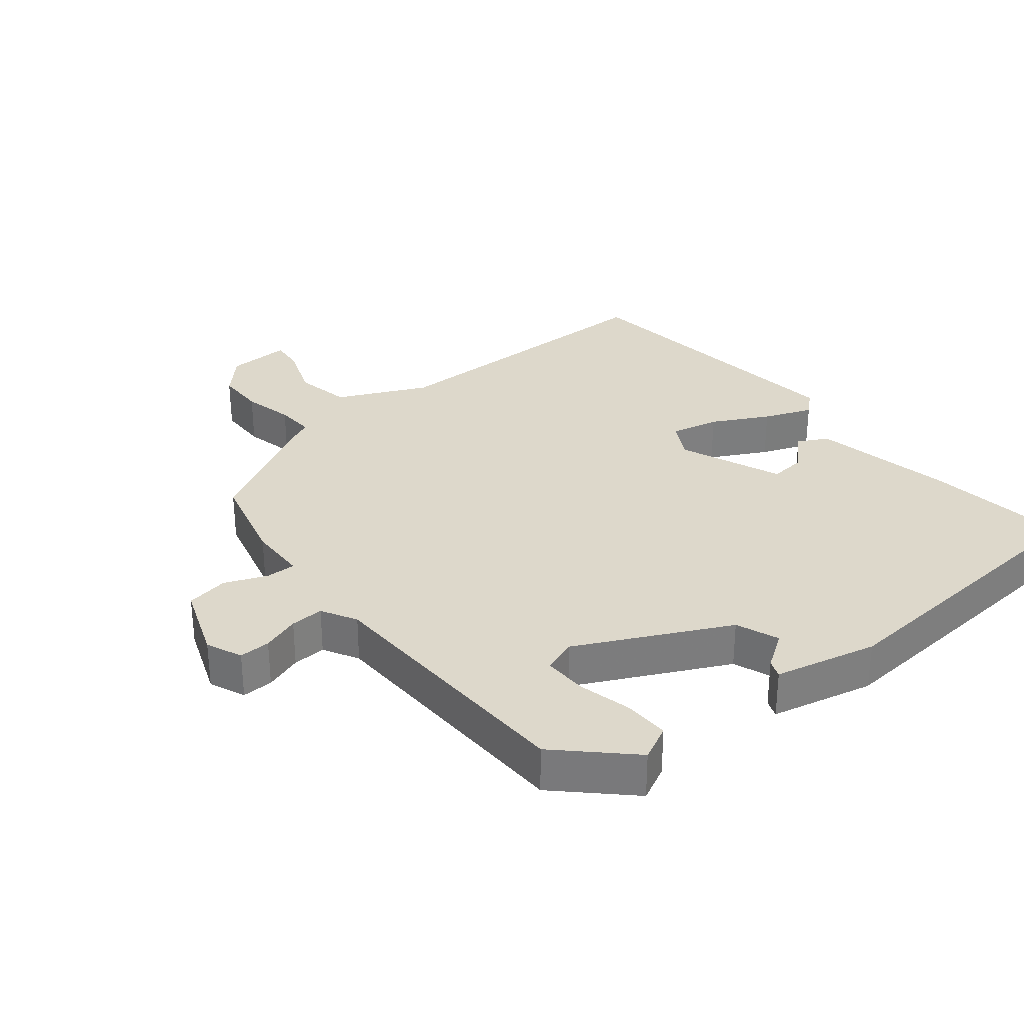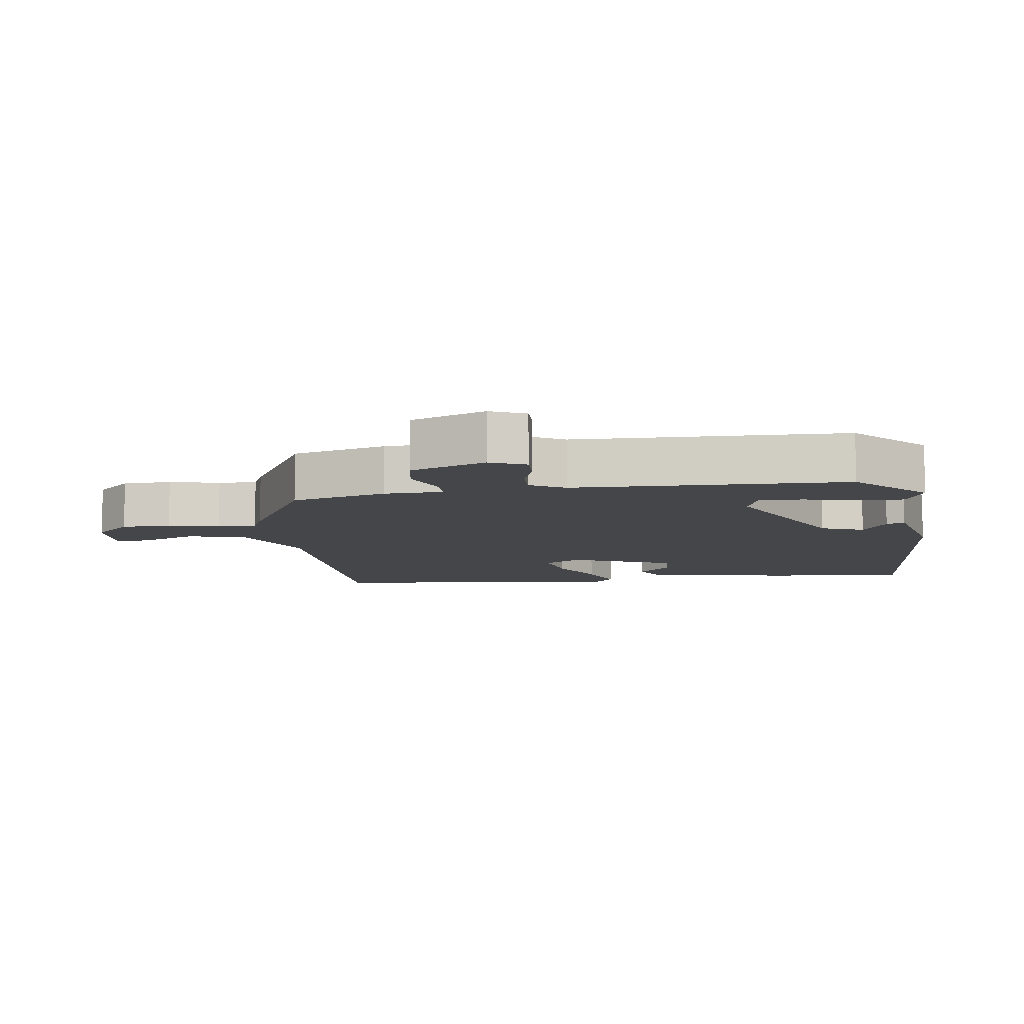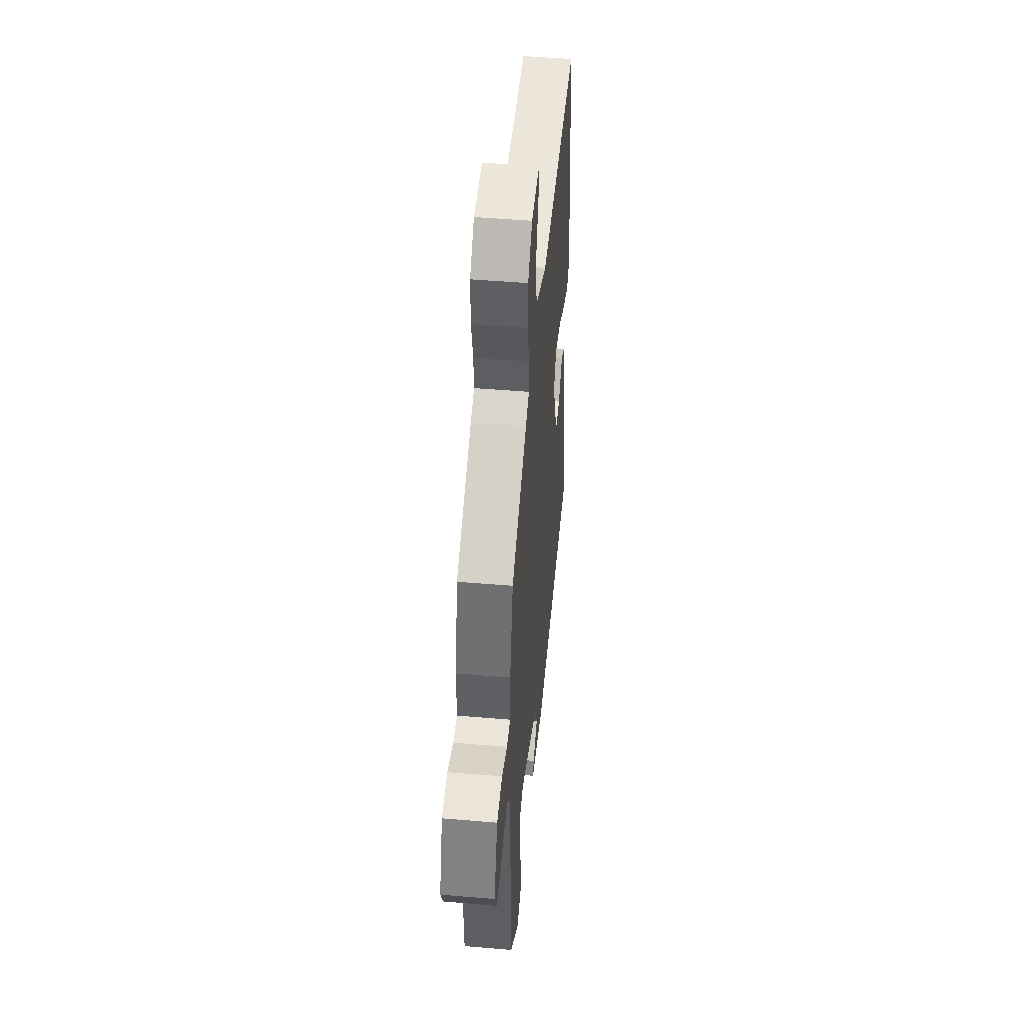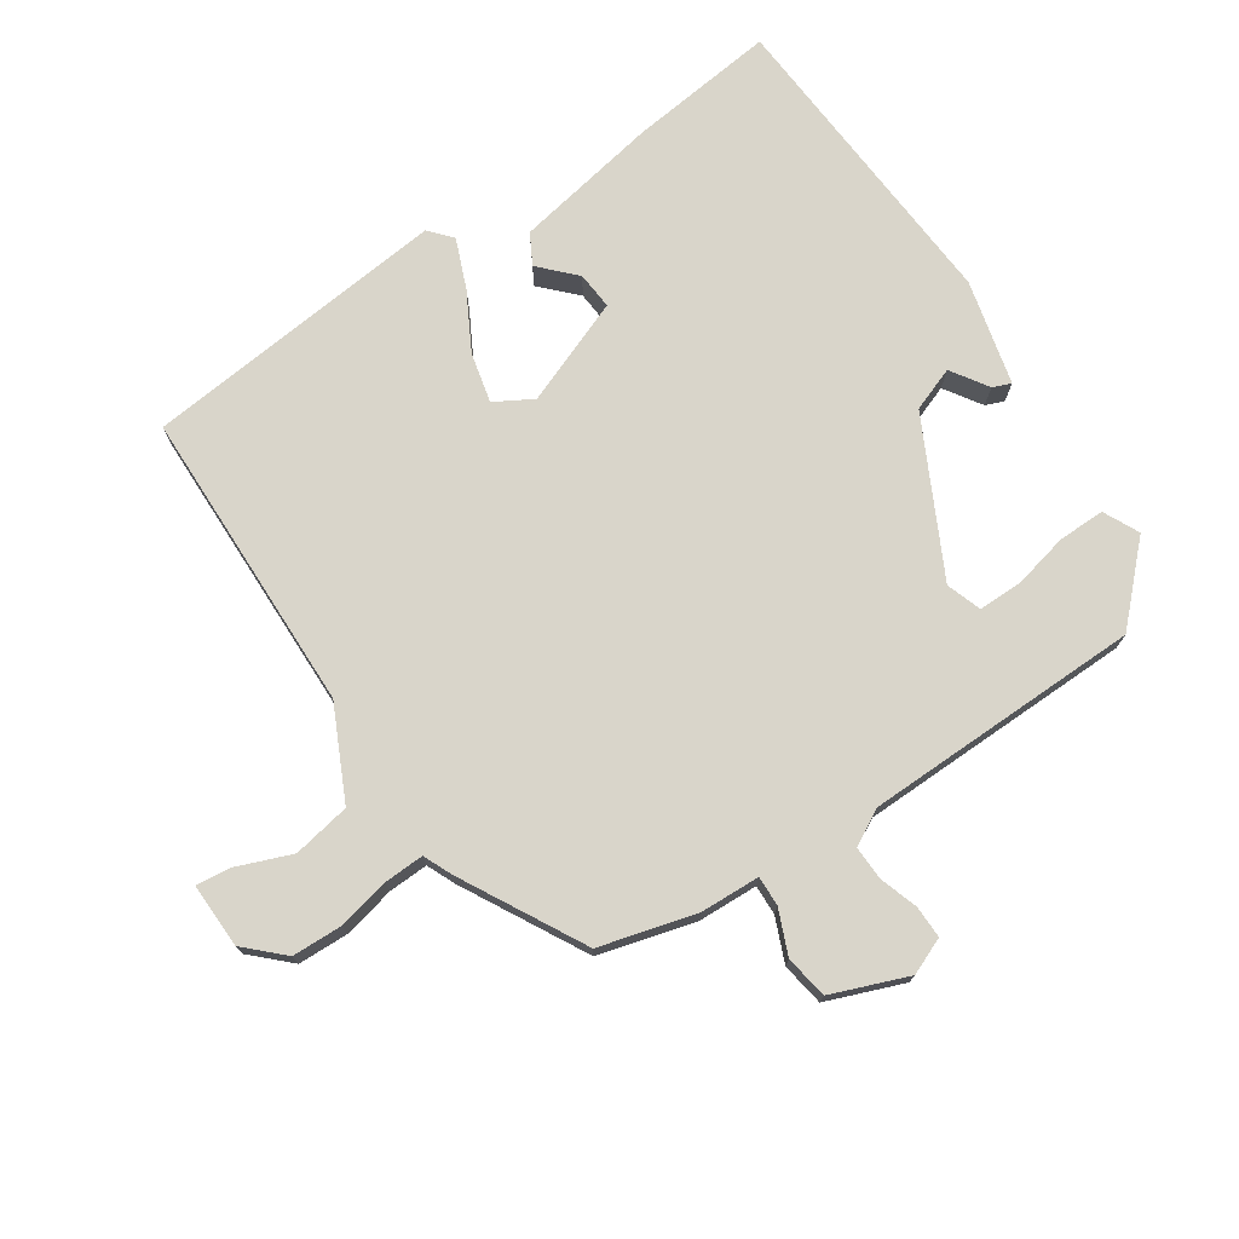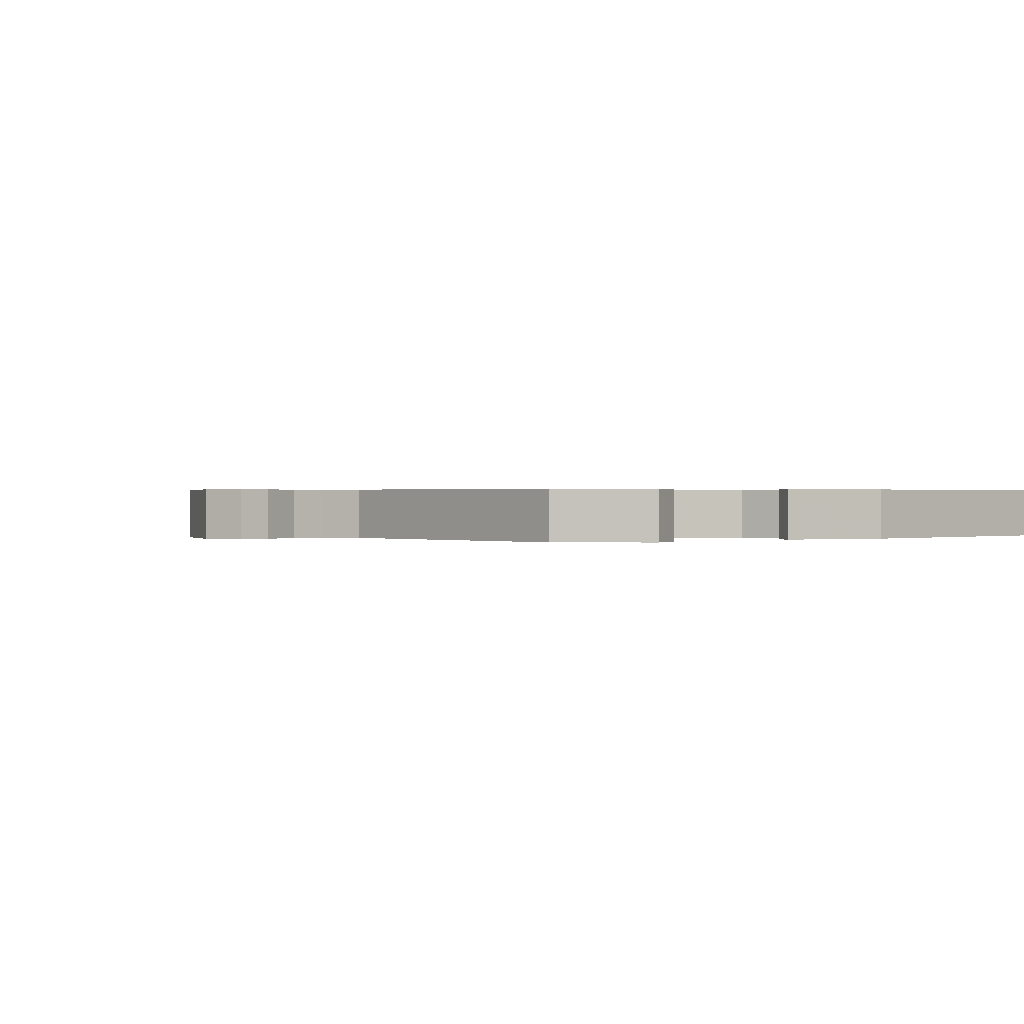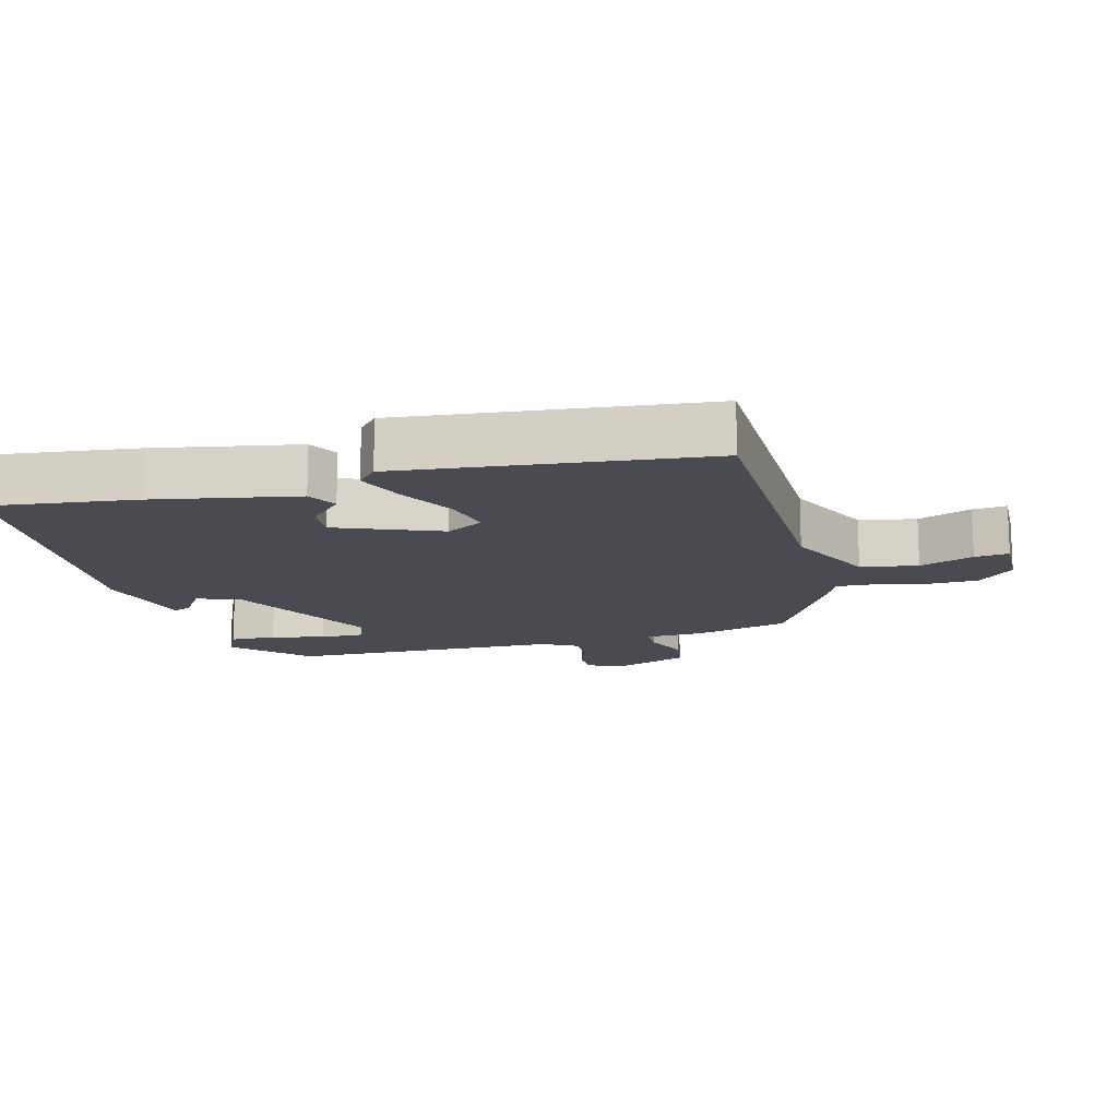
<metadata>
{"format":"obj","ext":"obj","renderer":"f3d","projection":"perspective","resolution":1024,"background":"white","views":[{"elev":31.4,"azim":142.0,"up":"+Y"},{"elev":-9.5,"azim":99.2,"up":"+Y"},{"elev":48.1,"azim":95.4,"up":"+Z"},{"elev":74.4,"azim":57.9,"up":"+Y"},{"elev":0.4,"azim":141.2,"up":"+Y"},{"elev":-14.6,"azim":-73.8,"up":"+Y"}]}
</metadata>
<code>
v -0.508 0.07 -0.496
v -0.477 0.07 -0.28
v -0.432 0.07 -0.068
v -0.387 0.07 -0.045
v -0.338 0.07 -0.095
v -0.283 0.07 -0.101
v -0.218 0.07 0.052
v -0.248 0.07 0.108
v -0.321 0.07 0.093
v -0.406 0.07 0.05
v -0.479 0.07 0.023
v -0.511 0.07 0.053
v -0.452 0.07 0.502
v -0.004 0.07 0.498
v 0.131 0.07 0.558
v 0.149 0.07 0.642
v 0.12 0.07 0.723
v 0.116 0.07 0.774
v 0.211 0.07 0.769
v 0.261 0.07 0.714
v 0.261 0.07 0.64
v 0.242 0.07 0.564
v 0.238 0.07 0.506
v 0.28 0.07 0.486
v 0.457 0.07 0.383
v 0.491 0.07 0.241
v 0.492 0.07 0.153
v 0.536 0.07 0.153
v 0.601 0.07 0.178
v 0.664 0.07 0.166
v 0.704 0.07 0.053
v 0.68 0.07 0
v 0.633 0.07 0.002
v 0.577 0.07 0.022
v 0.527 0.07 0.025
v 0.497 0.07 -0.027
v 0.478 0.07 -0.434
v 0.373 0.07 -0.532
v 0.321 0.07 -0.505
v 0.324 0.07 -0.436
v 0.345 0.07 -0.356
v 0.347 0.07 -0.291
v 0.296 0.07 -0.272
v 0.069 0.07 -0.379
v 0.043 0.07 -0.443
v 0.096 0.07 -0.48
v 0.106 0.07 -0.507
v -0.048 0.07 -0.54
v -0.508 0 -0.496
v -0.477 0 -0.28
v -0.432 0 -0.068
v -0.387 0 -0.045
v -0.338 0 -0.095
v -0.283 0 -0.101
v -0.218 0 0.052
v -0.248 0 0.108
v -0.321 0 0.093
v -0.406 0 0.05
v -0.479 0 0.023
v -0.511 0 0.053
v -0.452 0 0.502
v -0.004 0 0.498
v 0.131 0 0.558
v 0.149 0 0.642
v 0.12 0 0.723
v 0.116 0 0.774
v 0.211 0 0.769
v 0.261 0 0.714
v 0.261 0 0.64
v 0.242 0 0.564
v 0.238 0 0.506
v 0.28 0 0.486
v 0.457 0 0.383
v 0.491 0 0.241
v 0.492 0 0.153
v 0.536 0 0.153
v 0.601 0 0.178
v 0.664 0 0.166
v 0.704 0 0.053
v 0.68 0 0
v 0.633 0 0.002
v 0.577 0 0.022
v 0.527 0 0.025
v 0.497 0 -0.027
v 0.478 0 -0.434
v 0.373 0 -0.532
v 0.321 0 -0.505
v 0.324 0 -0.436
v 0.345 0 -0.356
v 0.347 0 -0.291
v 0.296 0 -0.272
v 0.069 0 -0.379
v 0.043 0 -0.443
v 0.096 0 -0.48
v 0.106 0 -0.507
v -0.048 0 -0.54
f 48 1 2
f 47 48 2
f 46 47 2
f 45 46 2
f 44 45 2 3
f 39 40 41
f 38 39 41
f 37 38 41
f 36 37 41
f 36 41 42
f 32 33 34
f 31 32 34
f 30 31 34
f 29 30 34
f 28 29 34
f 27 28 34 35
f 25 26 27
f 24 25 27
f 23 24 27
f 23 27 35 36
f 20 21 22
f 19 20 22
f 18 19 22
f 17 18 22
f 16 17 22
f 15 16 22 23
f 36 42 43
f 23 36 43
f 15 23 43
f 14 15 43
f 12 13 14
f 11 12 14
f 10 11 14
f 9 10 14
f 3 4 5
f 44 3 5
f 44 5 6
f 43 44 6 7
f 14 43 7 8
f 8 9 14
f 50 49 96
f 50 96 95
f 50 95 94
f 50 94 93
f 51 50 93 92
f 89 88 87
f 89 87 86
f 89 86 85
f 89 85 84
f 90 89 84
f 82 81 80
f 82 80 79
f 82 79 78
f 82 78 77
f 82 77 76
f 83 82 76 75
f 75 74 73
f 75 73 72
f 75 72 71
f 84 83 75 71
f 70 69 68
f 70 68 67
f 70 67 66
f 70 66 65
f 70 65 64
f 71 70 64 63
f 91 90 84
f 91 84 71
f 91 71 63
f 91 63 62
f 62 61 60
f 62 60 59
f 62 59 58
f 62 58 57
f 53 52 51
f 53 51 92
f 54 53 92
f 55 54 92 91
f 56 55 91 62
f 62 57 56
f 1 49 50 2
f 2 50 51 3
f 3 51 52 4
f 4 52 53 5
f 5 53 54 6
f 6 54 55 7
f 7 55 56 8
f 8 56 57 9
f 9 57 58 10
f 10 58 59 11
f 11 59 60 12
f 12 60 61 13
f 13 61 62 14
f 14 62 63 15
f 15 63 64 16
f 16 64 65 17
f 17 65 66 18
f 18 66 67 19
f 19 67 68 20
f 20 68 69 21
f 21 69 70 22
f 22 70 71 23
f 23 71 72 24
f 24 72 73 25
f 25 73 74 26
f 26 74 75 27
f 27 75 76 28
f 28 76 77 29
f 29 77 78 30
f 30 78 79 31
f 31 79 80 32
f 32 80 81 33
f 33 81 82 34
f 34 82 83 35
f 35 83 84 36
f 36 84 85 37
f 37 85 86 38
f 38 86 87 39
f 39 87 88 40
f 40 88 89 41
f 41 89 90 42
f 42 90 91 43
f 43 91 92 44
f 44 92 93 45
f 45 93 94 46
f 46 94 95 47
f 47 95 96 48
f 48 96 49 1

</code>
